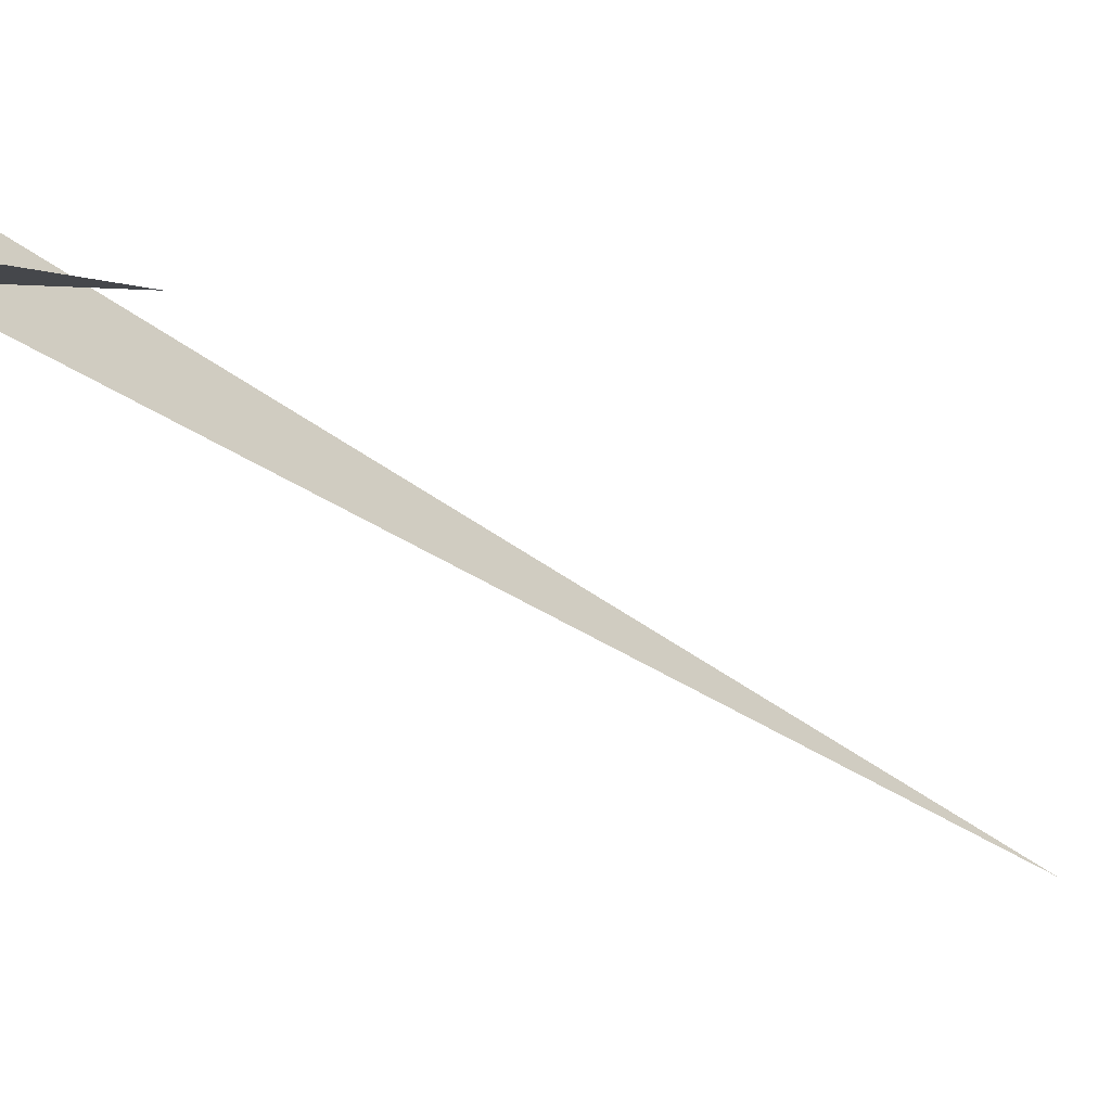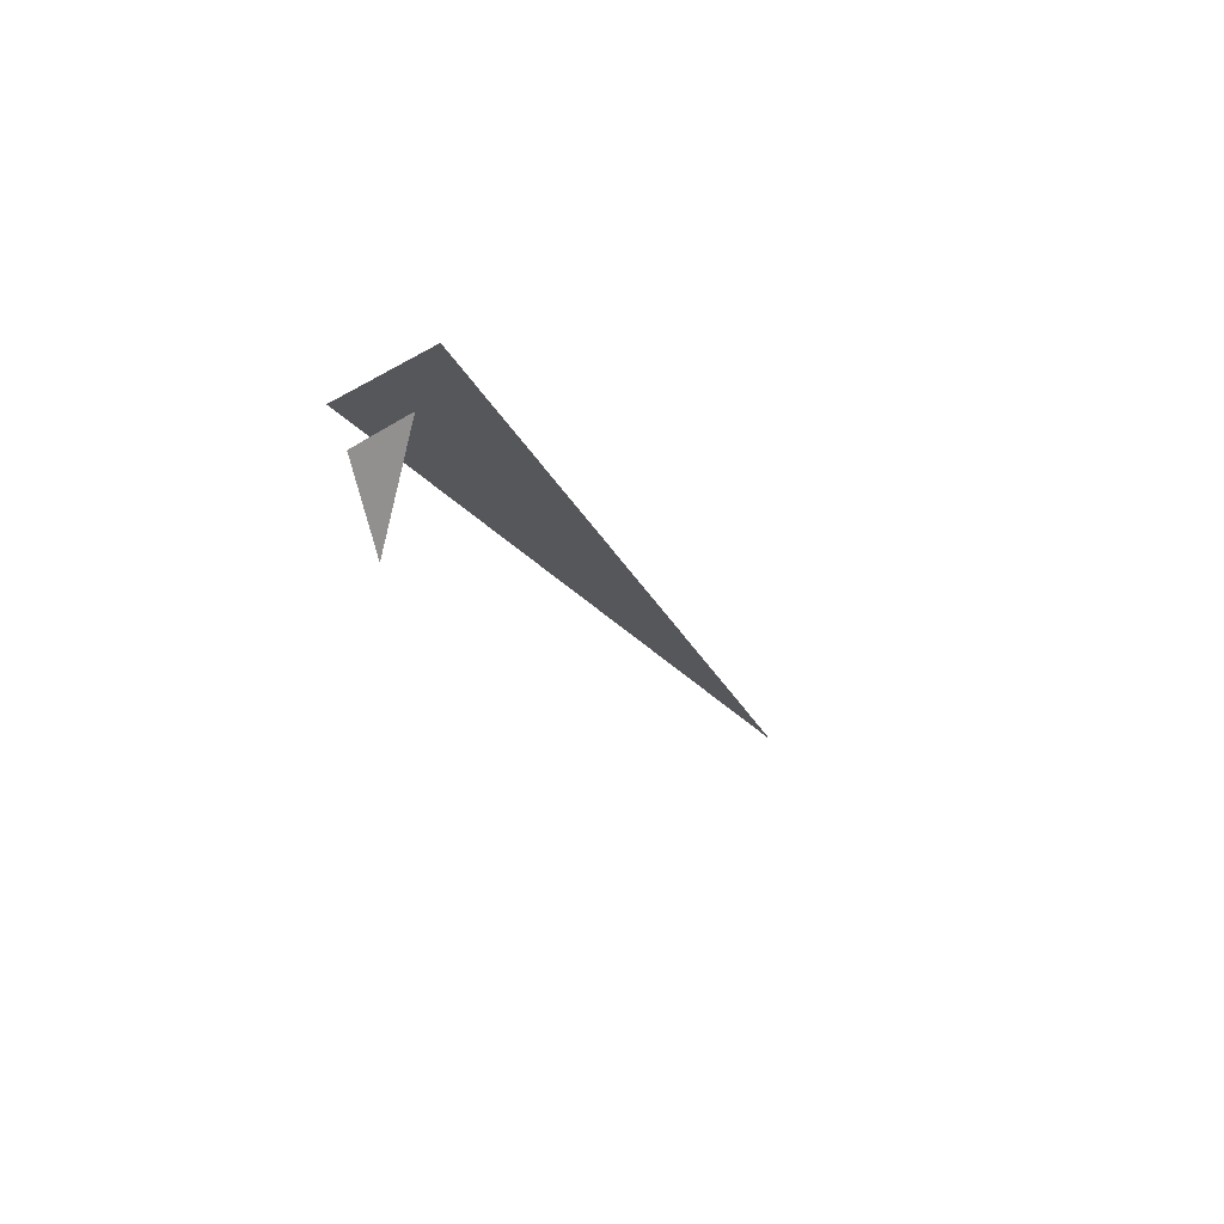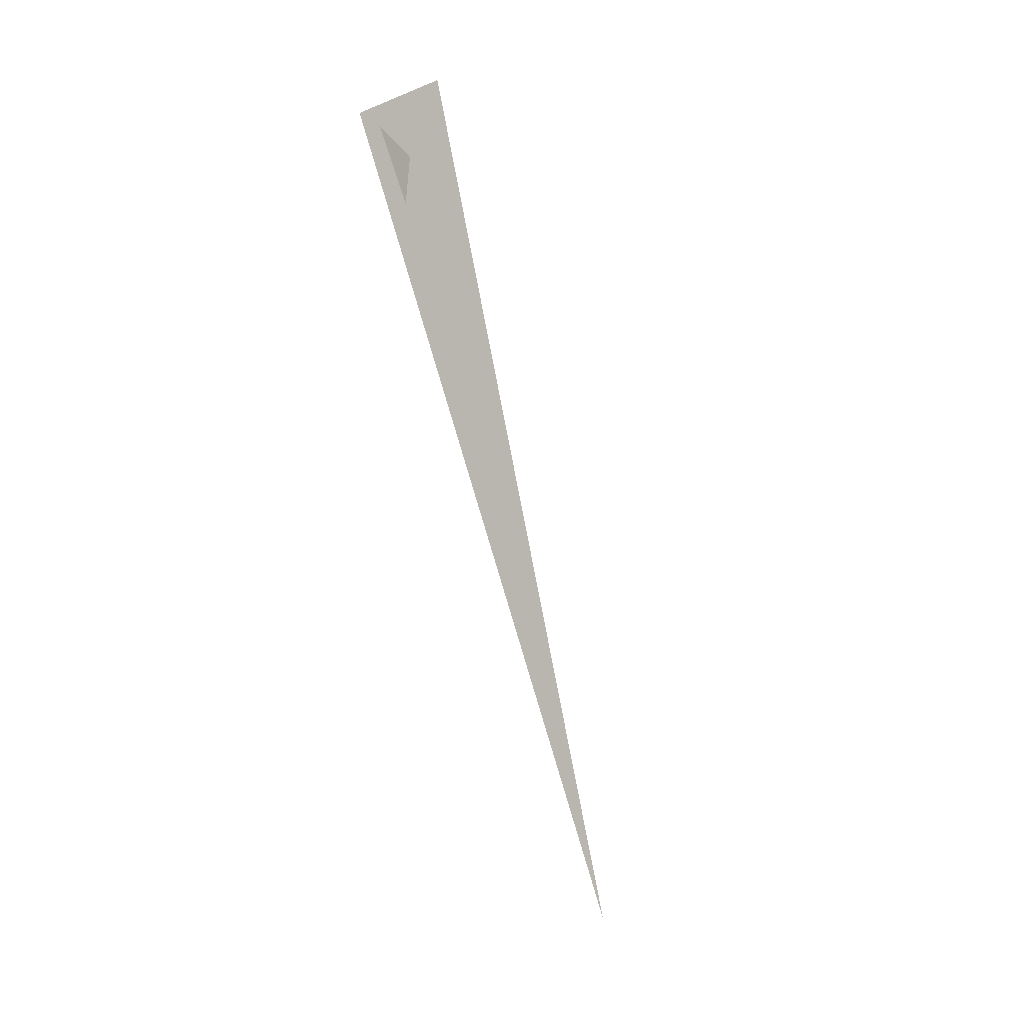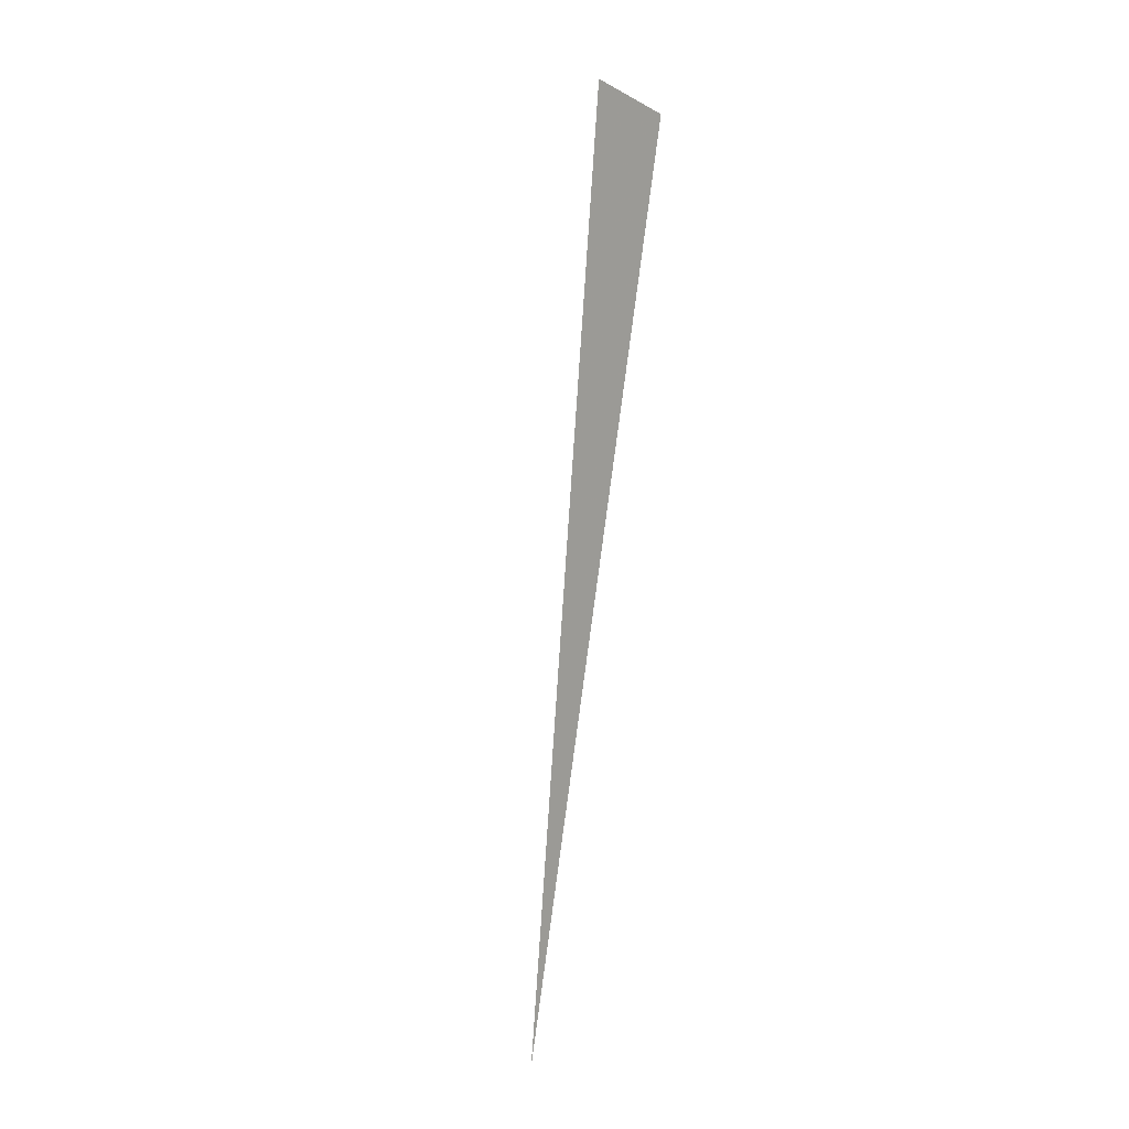
<metadata>
{"format":"obj","ext":"obj","renderer":"f3d","projection":"perspective","resolution":1024,"background":"white","views":[{"elev":-79.5,"azim":59.2,"up":"+Y"},{"elev":51.4,"azim":59.4,"up":"+Z"},{"elev":-11.1,"azim":38.6,"up":"+Z"},{"elev":31.0,"azim":-159.3,"up":"+Z"}]}
</metadata>
<code>
v 0.9982 5.651 4.135
v 0.8711 5.805 4.335
v 0.9116 5.651 4.353
v 0.8422 5.651 4.407
v 0.7408 6.779 2.454
v 0.9294 5.84 4.535
f 1 2 3
f 4 5 6

</code>
